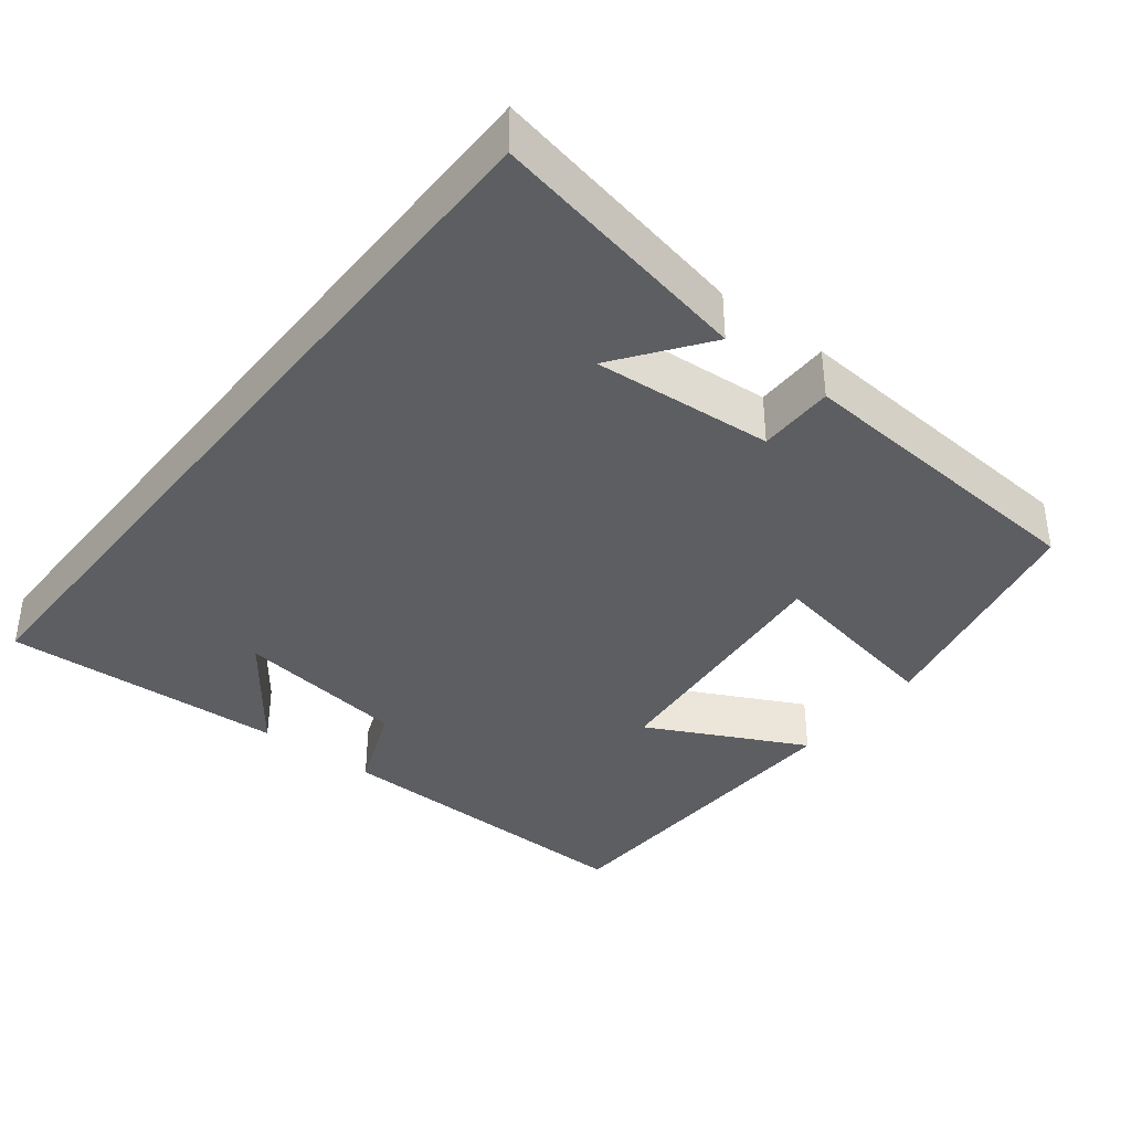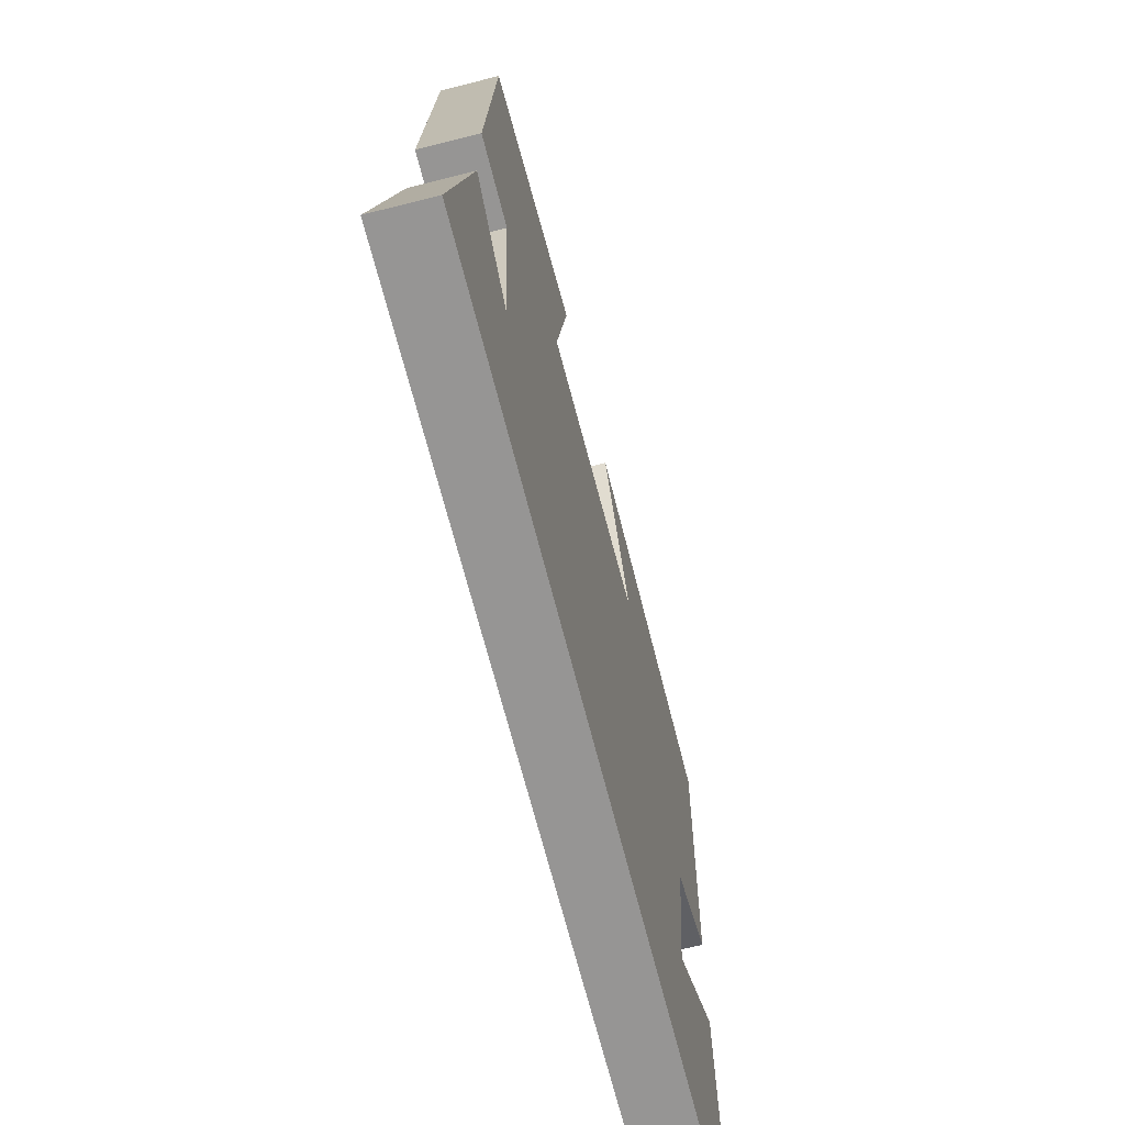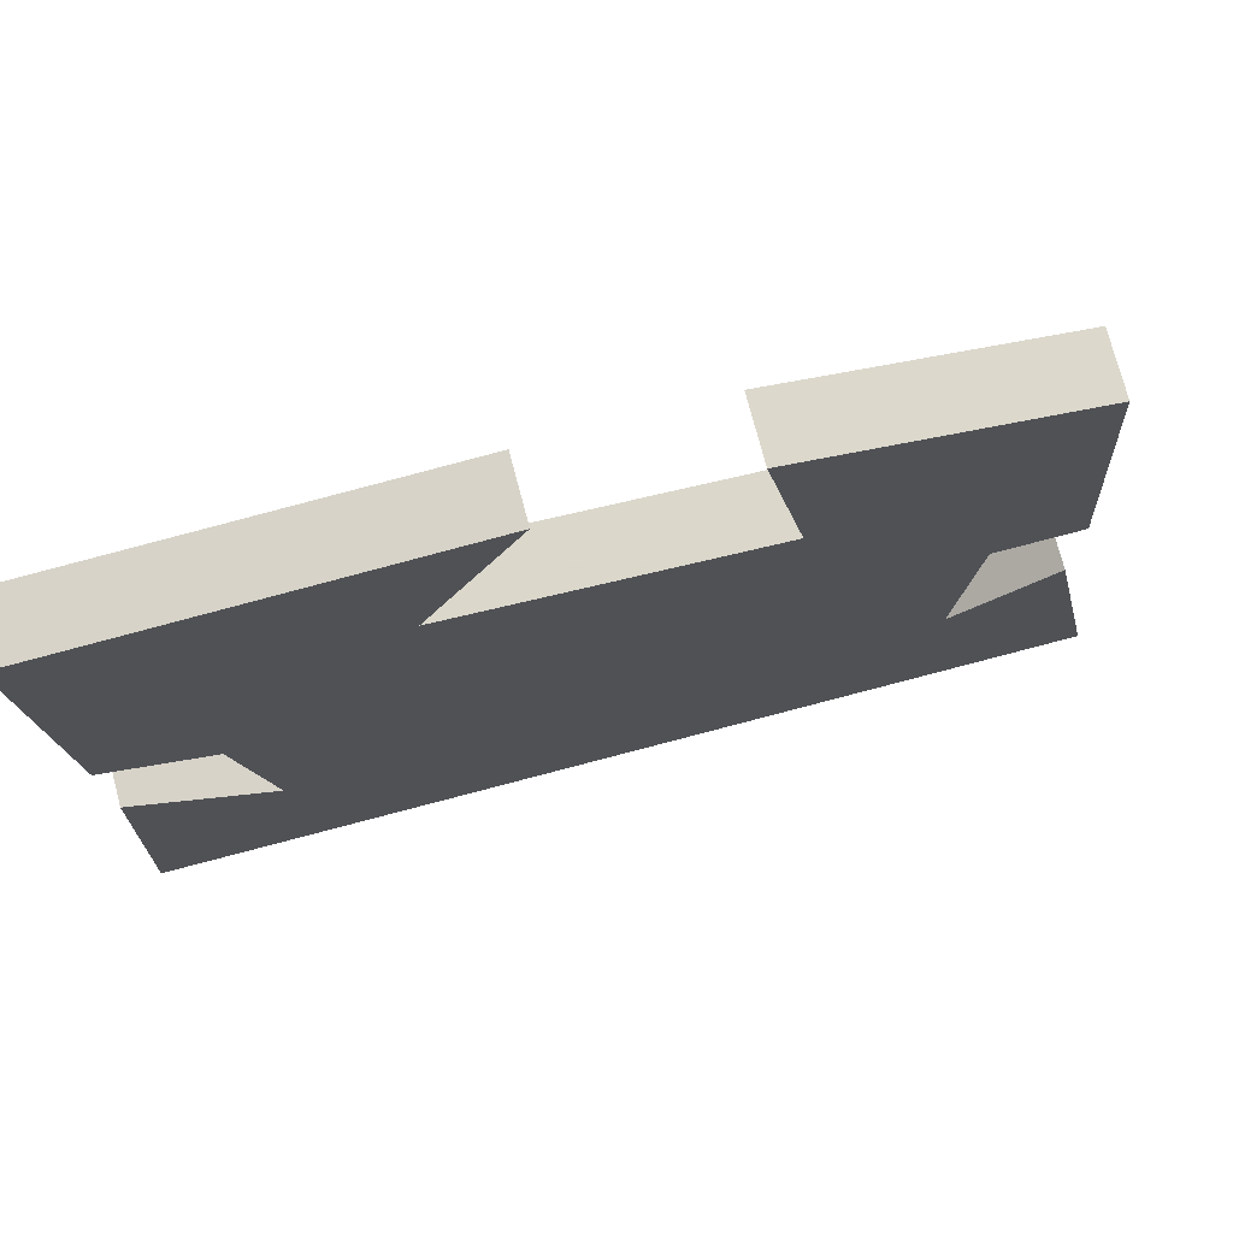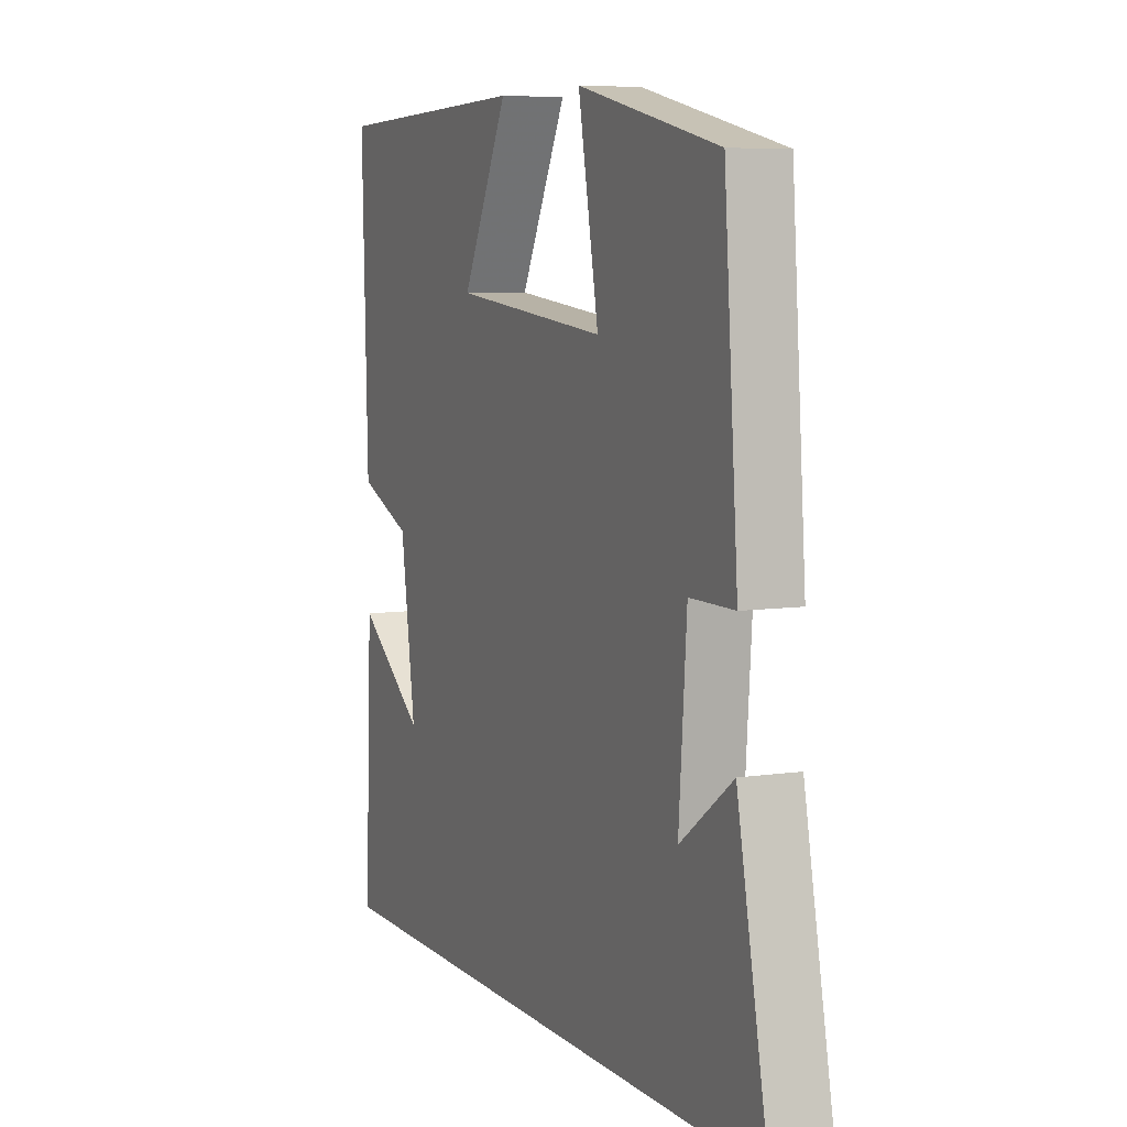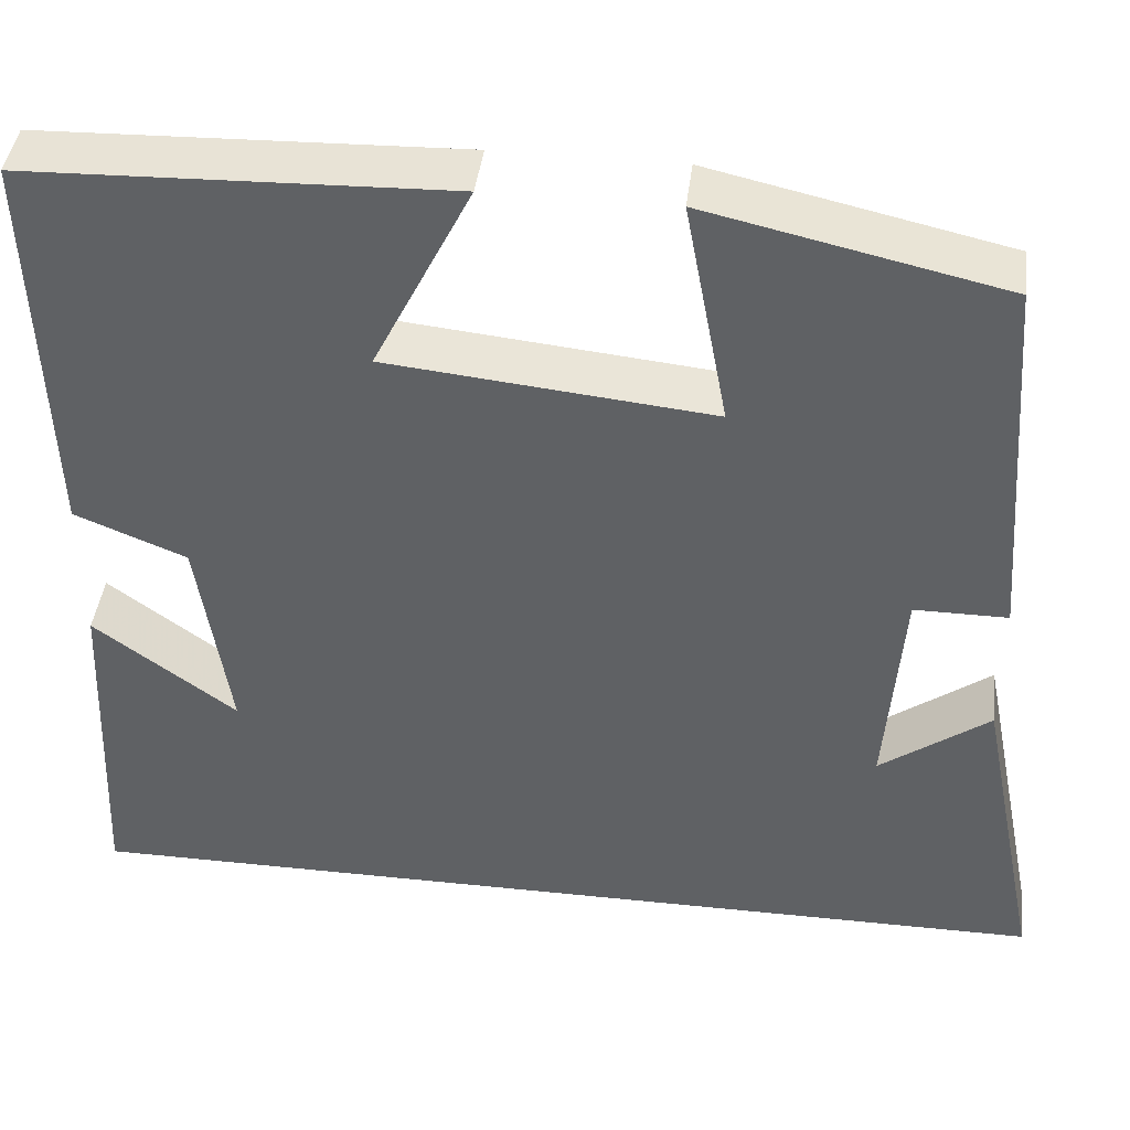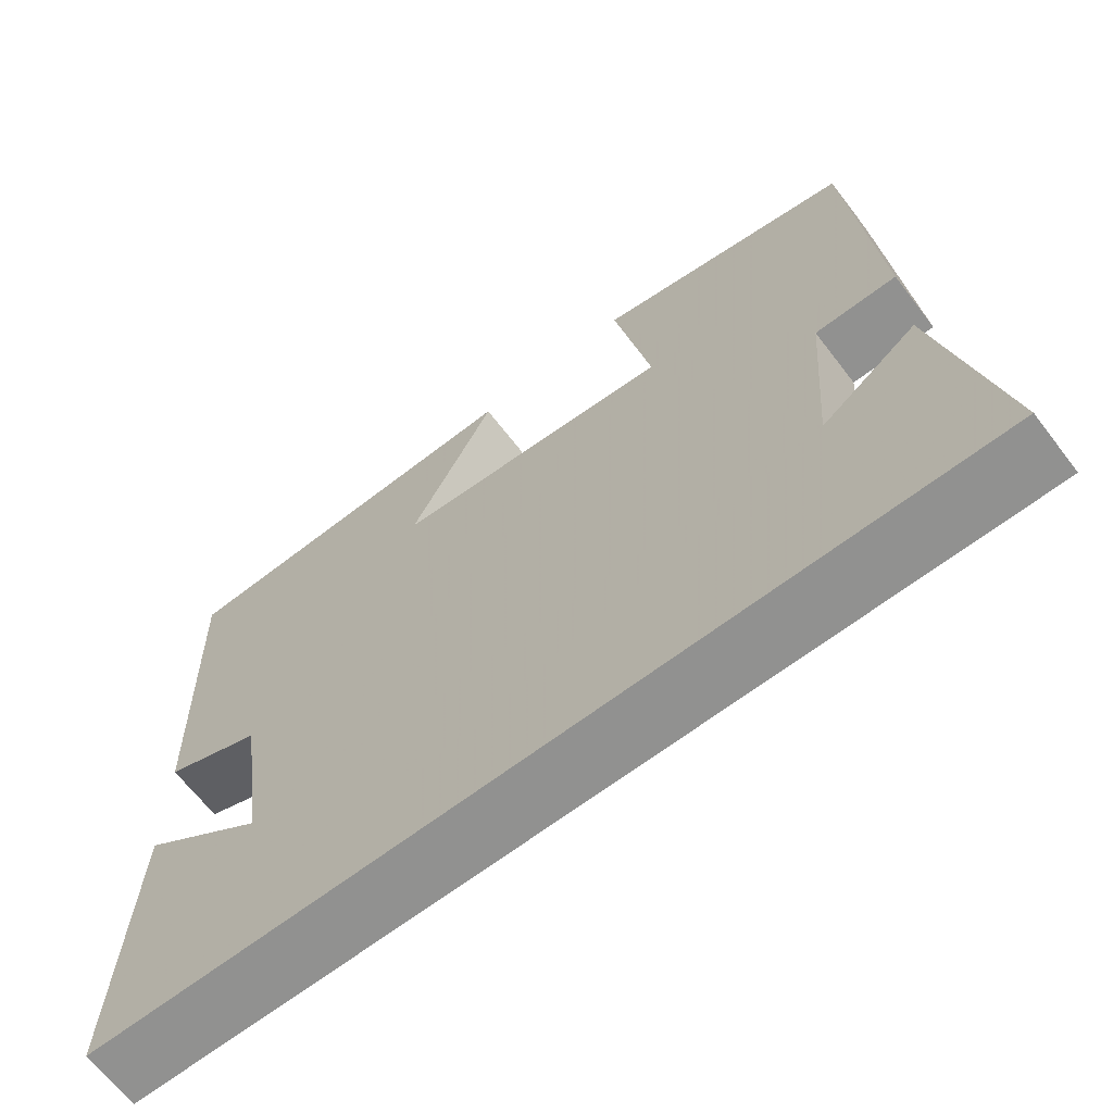
<metadata>
{"format":"obj","ext":"obj","renderer":"f3d","projection":"perspective","resolution":1024,"background":"white","views":[{"elev":-37.5,"azim":-128.1,"up":"+Y"},{"elev":-67.5,"azim":-75.8,"up":"+Z"},{"elev":75.6,"azim":165.2,"up":"+Z"},{"elev":6.8,"azim":-113.7,"up":"+Z"},{"elev":42.7,"azim":-173.0,"up":"+Z"},{"elev":-65.9,"azim":-142.5,"up":"+Z"}]}
</metadata>
<code>
v -0.468 0.07 0.427
v -0.145 0.07 0.5
v -0.192 0.07 0.251
v 0.162 0.07 0.287
v 0.055 0.07 0.5
v 0.513 0.07 0.486
v 0.5 0.07 0.047
v 0.378 0.07 -0.003
v 0.344 0.07 -0.235
v 0.5 0.07 -0.119
v 0.517 0.07 -0.5
v -0.571 0.07 -0.5
v -0.5 0.07 -0.144
v -0.38 0.07 -0.232
v -0.398 0.07 0.01
v -0.5 0.07 0.01
v -0.468 0 0.427
v -0.145 0 0.5
v -0.192 0 0.251
v 0.162 0 0.287
v 0.055 0 0.5
v 0.513 0 0.486
v 0.5 0 0.047
v 0.378 0 -0.003
v 0.344 0 -0.235
v 0.5 0 -0.119
v 0.517 0 -0.5
v -0.571 0 -0.5
v -0.5 0 -0.144
v -0.38 0 -0.232
v -0.398 0 0.01
v -0.5 0 0.01
f 15 16 1 2
f 14 15 2 3
f 12 13 14
f 11 12 14
f 9 10 11
f 9 11 14 3
f 5 6 7 8
f 4 5 8
f 3 4 8 9
f 18 17 32 31
f 19 18 31 30
f 30 29 28
f 30 28 27
f 27 26 25
f 19 30 27 25
f 24 23 22 21
f 24 21 20
f 25 24 20 19
f 1 17 18 2
f 2 18 19 3
f 3 19 20 4
f 4 20 21 5
f 5 21 22 6
f 6 22 23 7
f 7 23 24 8
f 8 24 25 9
f 9 25 26 10
f 10 26 27 11
f 11 27 28 12
f 12 28 29 13
f 13 29 30 14
f 14 30 31 15
f 15 31 32 16
f 16 32 17 1

</code>
